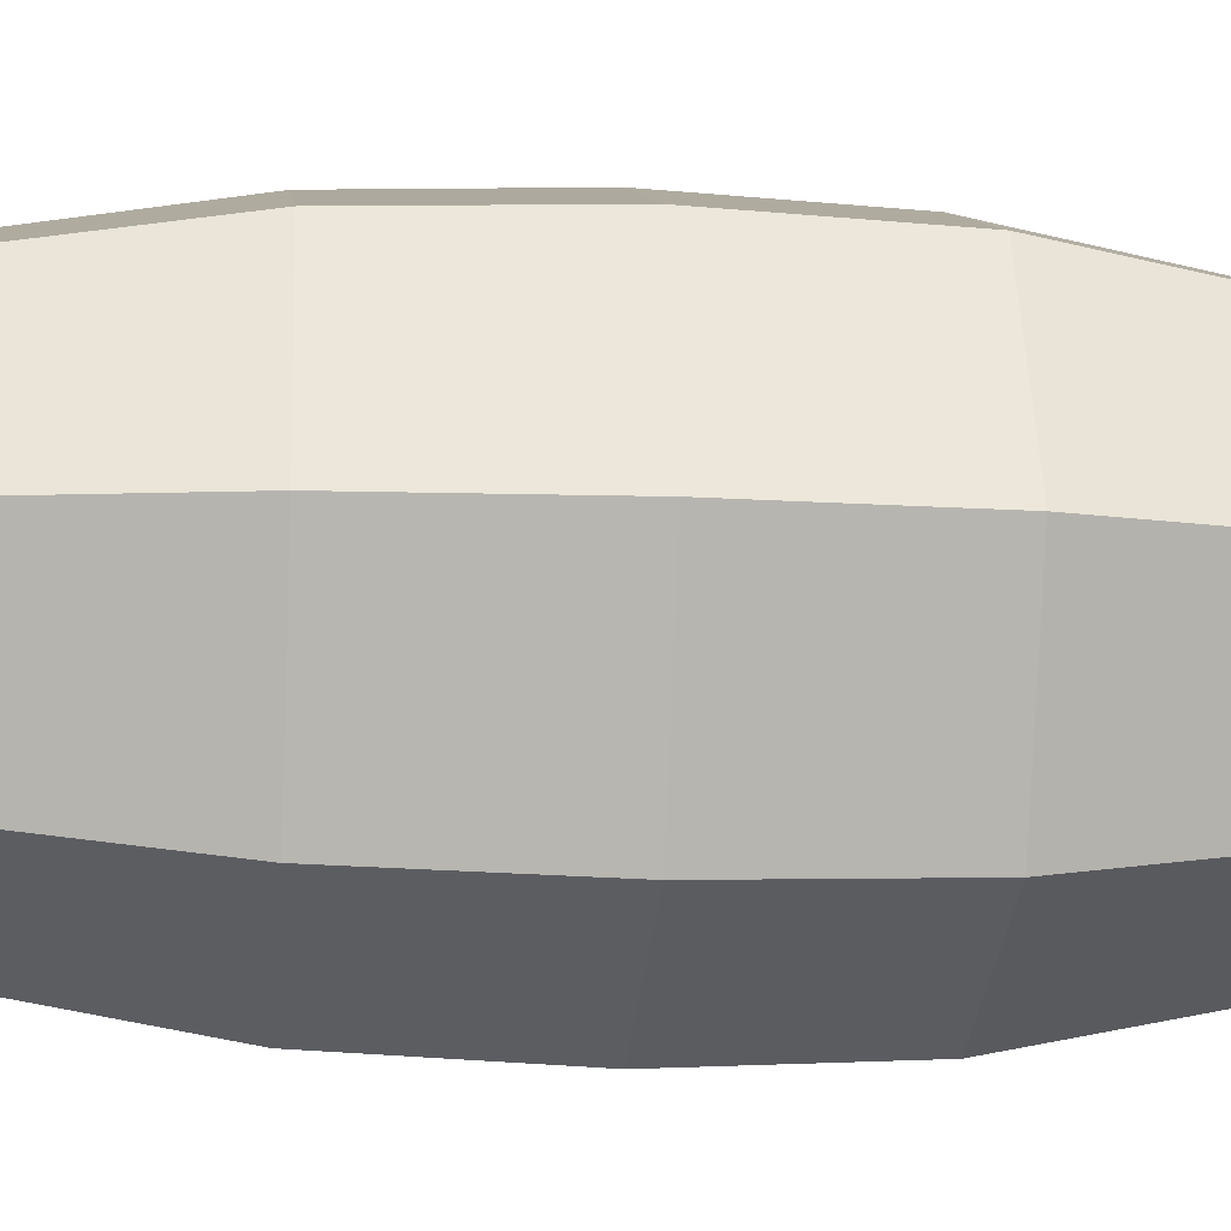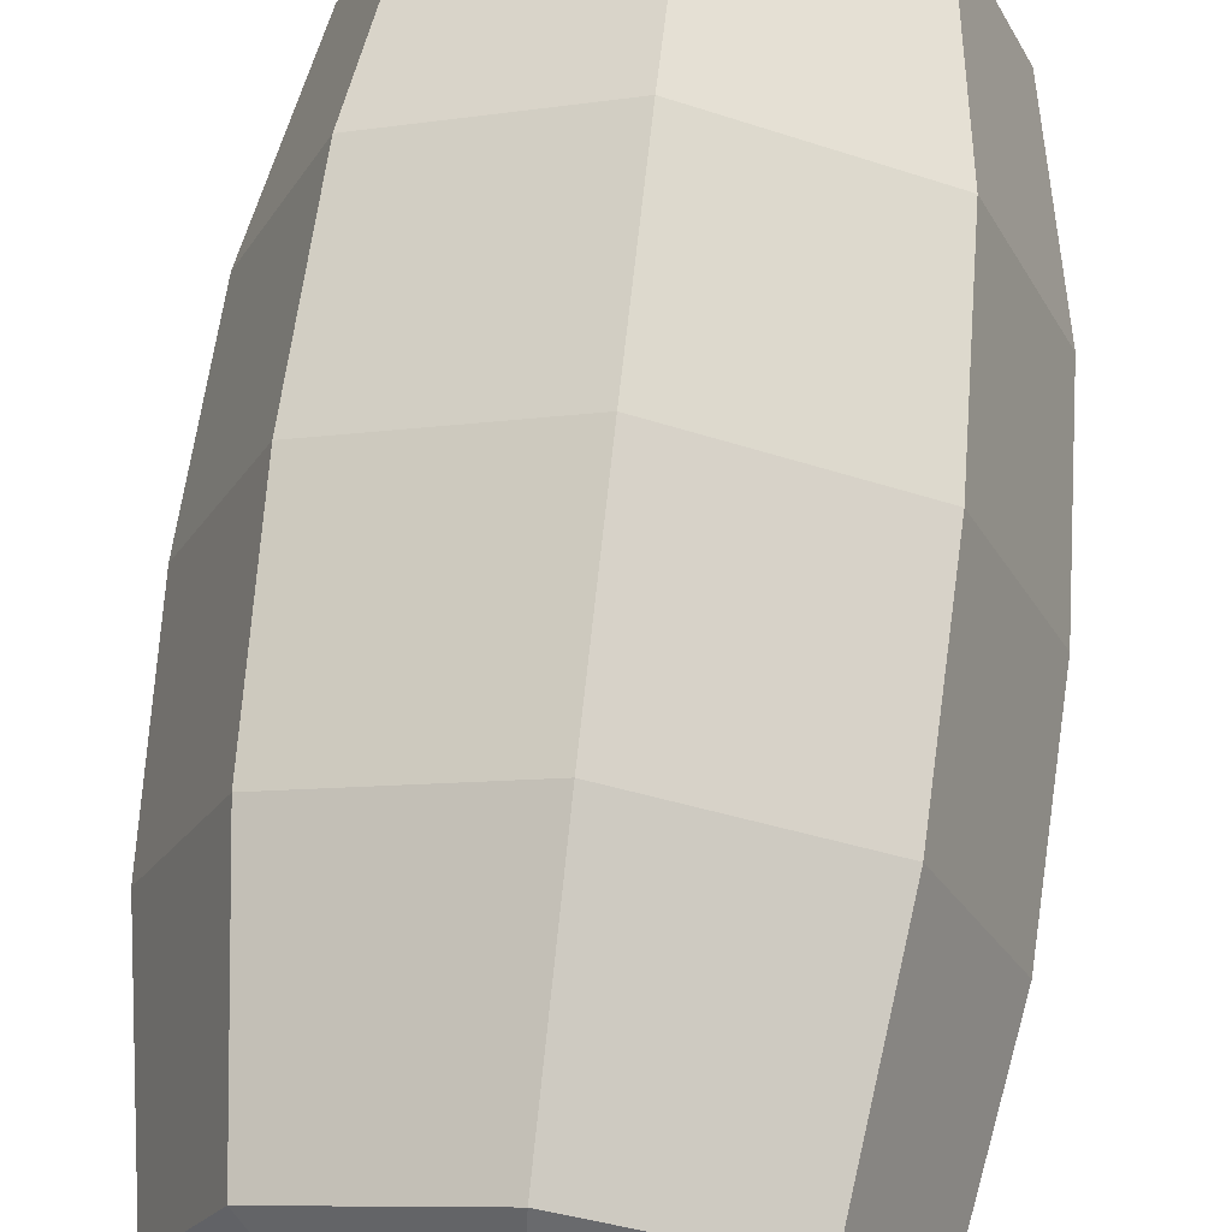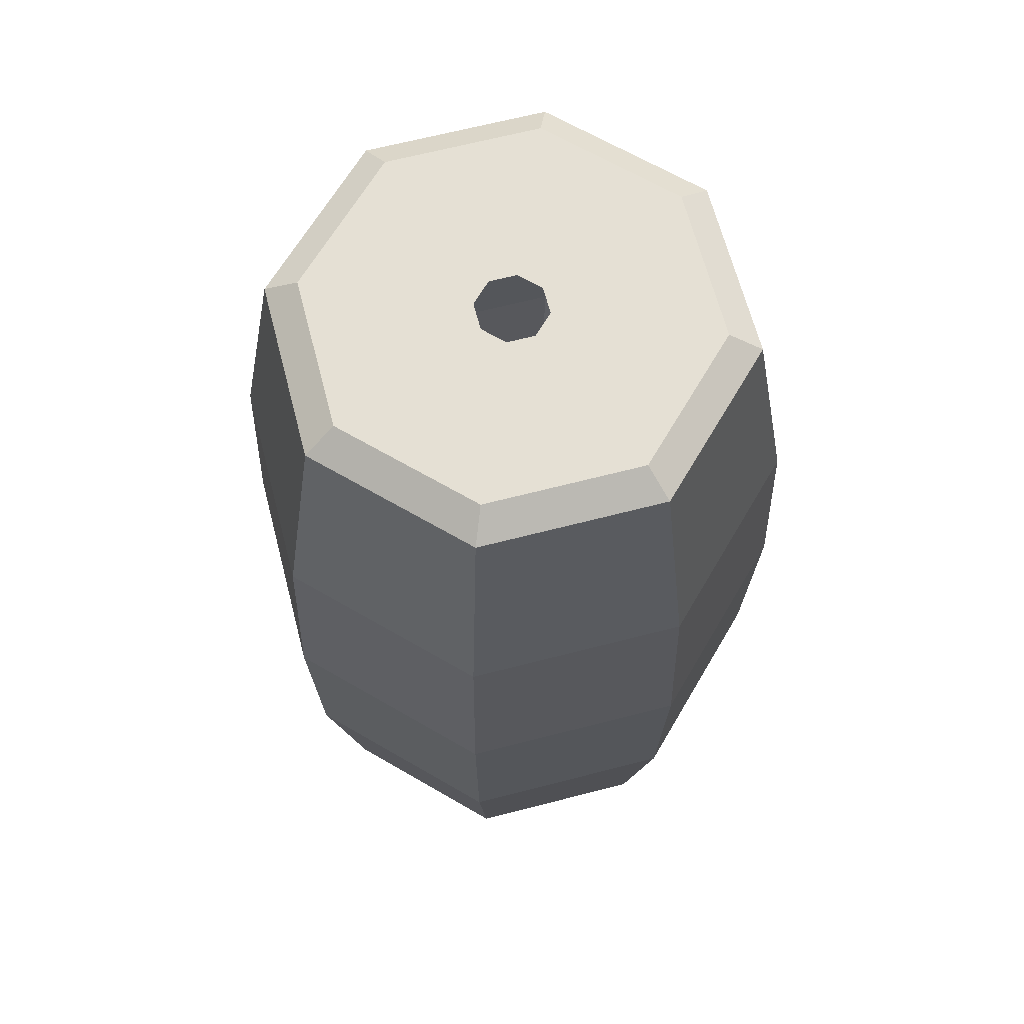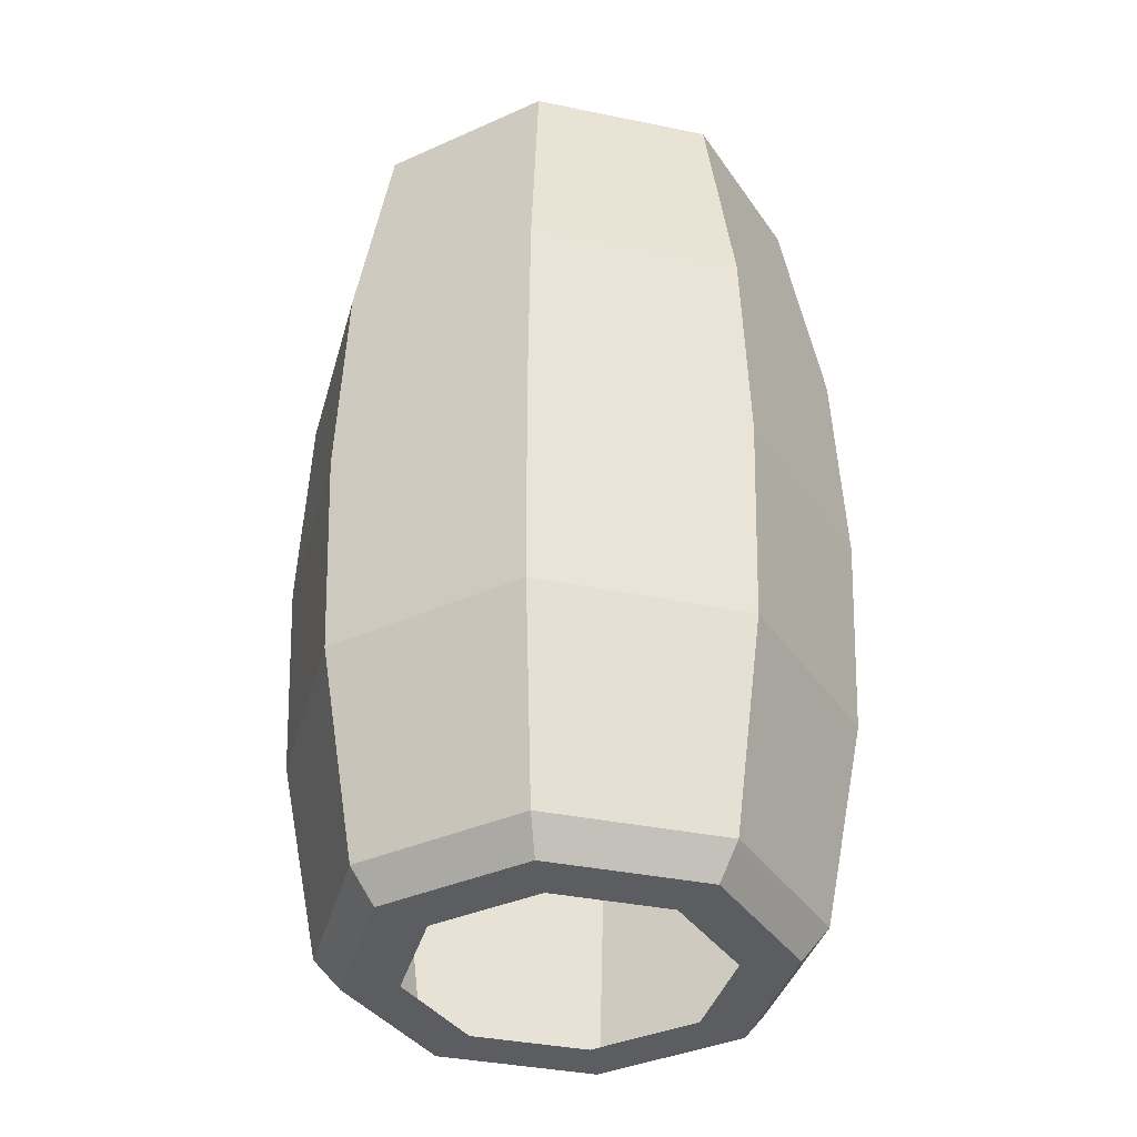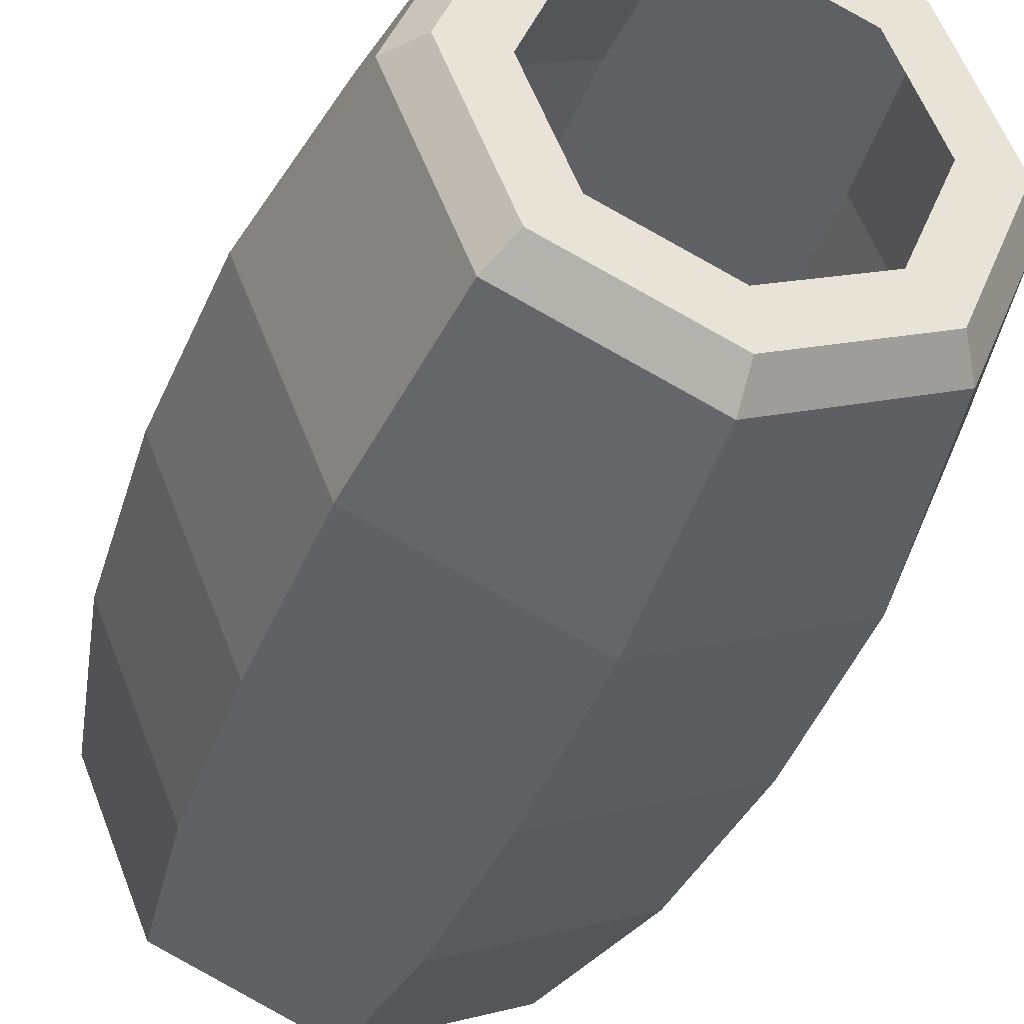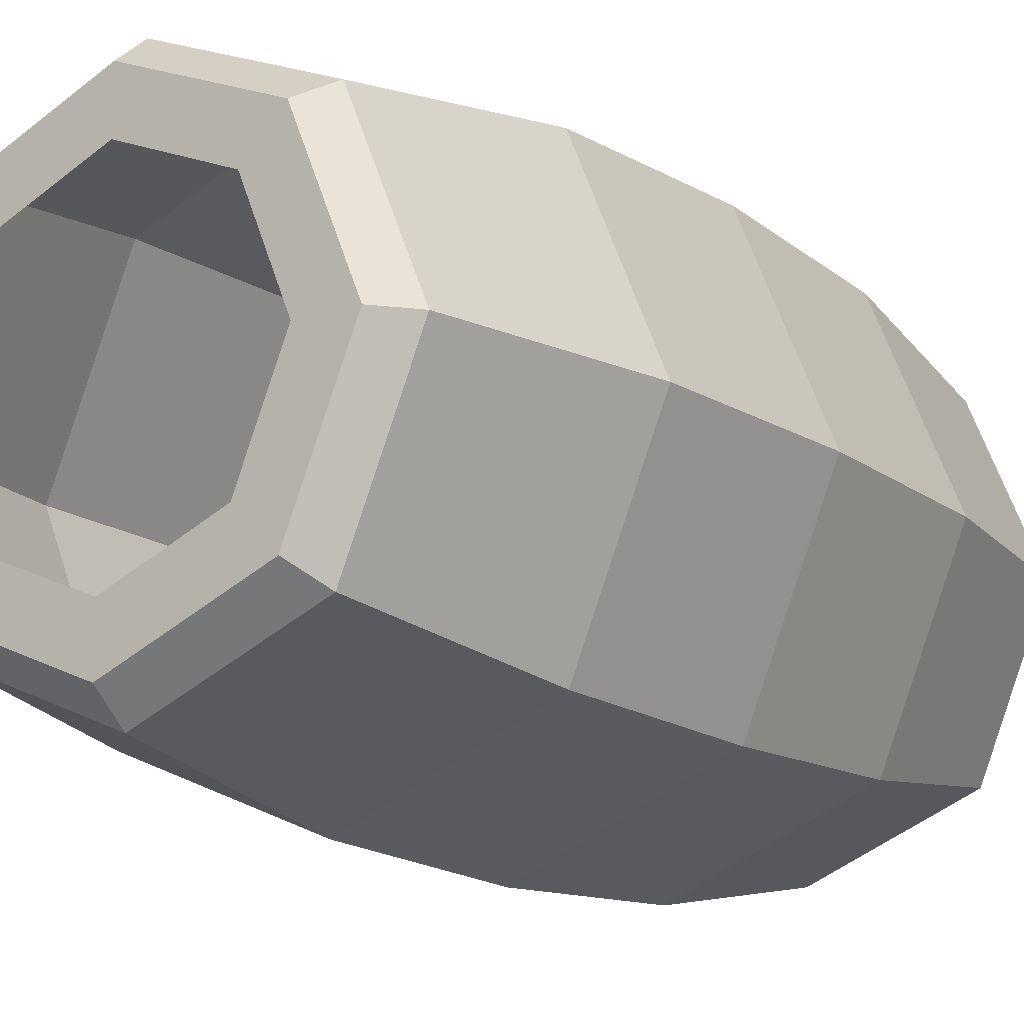
<metadata>
{"format":"obj","ext":"obj","renderer":"f3d","projection":"perspective","resolution":1024,"background":"white","views":[{"elev":-13.5,"azim":-96.1,"up":"+Z"},{"elev":67.5,"azim":-173.9,"up":"+Z"},{"elev":65.6,"azim":7.9,"up":"+Y"},{"elev":-37.0,"azim":7.6,"up":"+Y"},{"elev":-37.2,"azim":-18.7,"up":"+Z"},{"elev":-14.7,"azim":34.9,"up":"+Z"}]}
</metadata>
<code>
o mesh_00033
v 0.3832 2.734 2.87
v 0.3832 2.712 2.866
v 0.3643 2.712 2.874
v 0.367 2.734 2.877
v 0.3832 2.691 2.865
v 0.3636 2.691 2.873
v 0.3603 2.734 2.893
v 0.3564 2.712 2.893
v 0.3555 2.691 2.893
v 0.367 2.734 2.909
v 0.3643 2.712 2.912
v 0.3636 2.691 2.912
v 0.3832 2.734 2.916
v 0.3832 2.712 2.92
v 0.3832 2.691 2.921
v 0.4022 2.712 2.912
v 0.3995 2.734 2.909
v 0.4029 2.691 2.912
v 0.4062 2.734 2.893
v 0.4101 2.712 2.893
v 0.411 2.691 2.893
v 0.4022 2.712 2.874
v 0.3995 2.734 2.877
v 0.4029 2.691 2.873
v 0.3832 2.67 2.866
v 0.3642 2.67 2.874
v 0.3832 2.65 2.87
v 0.367 2.65 2.877
v 0.3563 2.67 2.893
v 0.3603 2.65 2.893
v 0.3642 2.67 2.912
v 0.367 2.65 2.909
v 0.3832 2.67 2.92
v 0.3832 2.65 2.916
v 0.4023 2.67 2.912
v 0.3995 2.65 2.909
v 0.4102 2.67 2.893
v 0.4062 2.65 2.893
v 0.4023 2.67 2.874
v 0.3995 2.65 2.877
v 0.3693 2.736 2.879
v 0.3832 2.736 2.873
v 0.3636 2.736 2.893
v 0.3693 2.736 2.907
v 0.3832 2.736 2.912
v 0.3972 2.736 2.907
v 0.4029 2.736 2.893
v 0.3972 2.736 2.879
v 0.3832 2.736 2.889
v 0.3857 2.736 2.89
v 0.3868 2.736 2.893
v 0.3857 2.736 2.895
v 0.3832 2.736 2.896
v 0.3808 2.736 2.895
v 0.3797 2.736 2.893
v 0.3808 2.736 2.89
v 0.3976 2.647 2.878
v 0.3832 2.647 2.872
v 0.4035 2.647 2.893
v 0.3976 2.647 2.907
v 0.3832 2.647 2.913
v 0.3689 2.647 2.907
v 0.363 2.647 2.893
v 0.3689 2.647 2.878
v 0.3832 2.647 2.878
v 0.3727 2.647 2.882
v 0.3683 2.647 2.893
v 0.3727 2.647 2.903
v 0.3832 2.647 2.908
v 0.3938 2.647 2.903
v 0.3982 2.647 2.893
v 0.3938 2.647 2.882
f 1 2 3
f 1 3 4
f 2 5 6
f 2 6 3
f 7 4 3
f 7 3 8
f 8 3 6
f 8 6 9
f 10 7 8
f 10 8 11
f 11 8 9
f 11 9 12
f 13 10 11
f 13 11 14
f 14 11 12
f 14 12 15
f 13 14 16
f 13 16 17
f 14 15 18
f 14 18 16
f 19 17 16
f 19 16 20
f 20 16 18
f 20 18 21
f 19 20 22
f 19 22 23
f 20 21 24
f 20 24 22
f 1 23 22
f 1 22 2
f 2 22 24
f 2 24 5
f 5 25 26
f 5 26 6
f 25 27 28
f 25 28 26
f 9 6 26
f 9 26 29
f 29 26 28
f 29 28 30
f 12 9 29
f 12 29 31
f 31 29 30
f 31 30 32
f 15 12 31
f 15 31 33
f 33 31 32
f 33 32 34
f 15 33 35
f 15 35 18
f 33 34 36
f 33 36 35
f 21 18 35
f 21 35 37
f 37 35 36
f 37 36 38
f 21 37 39
f 21 39 24
f 37 38 40
f 37 40 39
f 5 24 39
f 5 39 25
f 25 39 40
f 25 40 27
f 1 4 41
f 1 41 42
f 7 43 41
f 7 41 4
f 10 44 43
f 10 43 7
f 13 45 44
f 13 44 10
f 13 17 46
f 13 46 45
f 19 47 46
f 19 46 17
f 19 23 48
f 19 48 47
f 1 42 48
f 1 48 23
f 42 49 50
f 42 50 48
f 47 48 50
f 47 50 51
f 47 51 52
f 47 52 46
f 45 46 52
f 45 52 53
f 45 53 54
f 45 54 44
f 44 54 55
f 44 55 43
f 43 55 56
f 43 56 41
f 42 41 56
f 42 56 49
f 40 57 58
f 40 58 27
f 40 38 59
f 40 59 57
f 36 60 59
f 36 59 38
f 36 34 61
f 36 61 60
f 32 62 61
f 32 61 34
f 30 63 62
f 30 62 32
f 28 64 63
f 28 63 30
f 28 27 58
f 28 58 64
f 64 58 65
f 64 65 66
f 64 66 67
f 64 67 63
f 63 67 68
f 63 68 62
f 62 68 69
f 62 69 61
f 60 61 69
f 60 69 70
f 60 70 71
f 60 71 59
f 57 59 71
f 57 71 72
f 57 72 65
f 57 65 58

</code>
